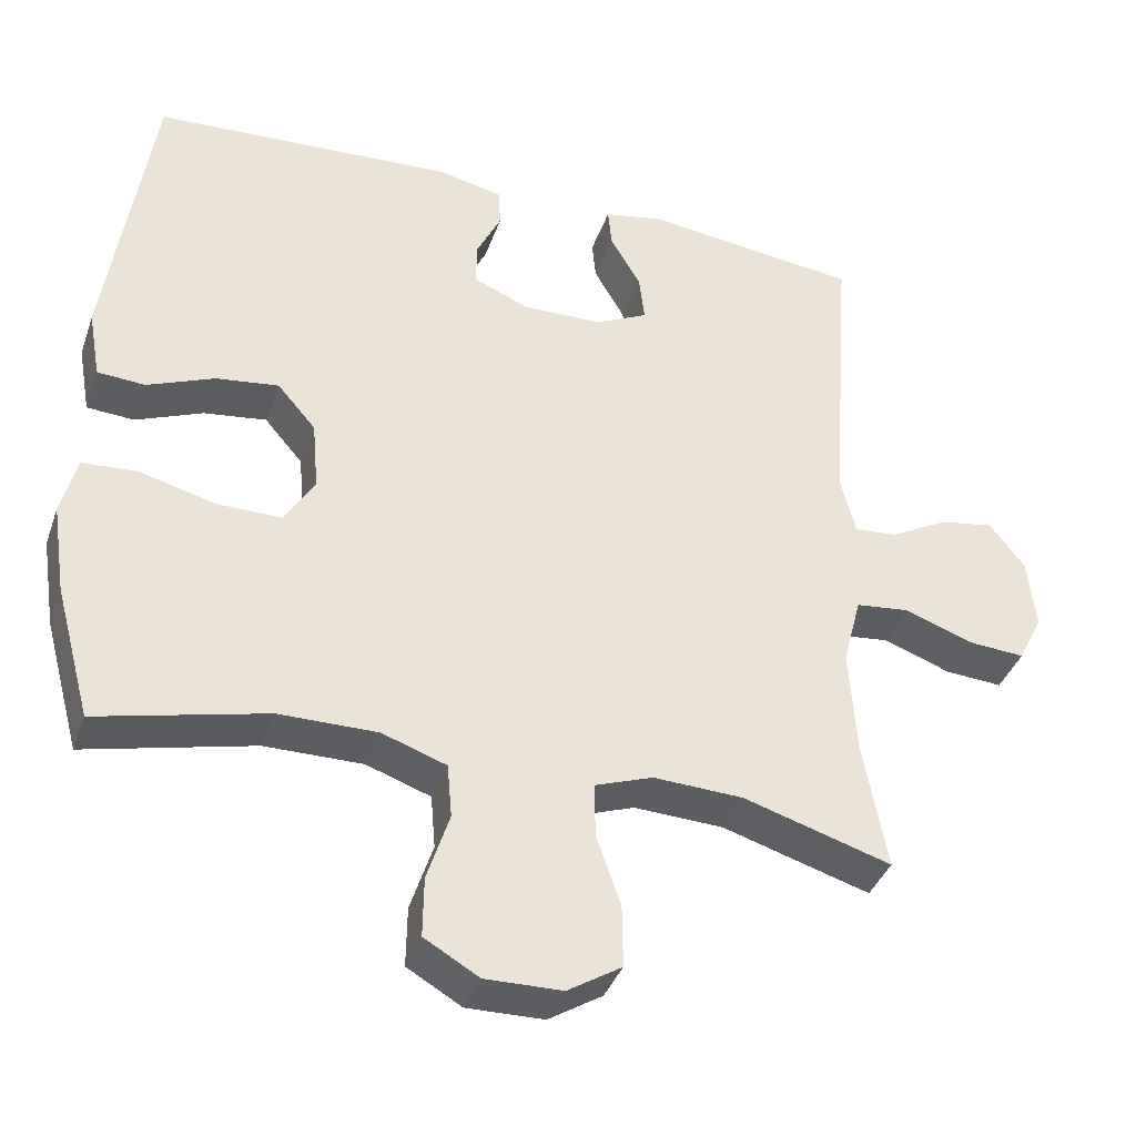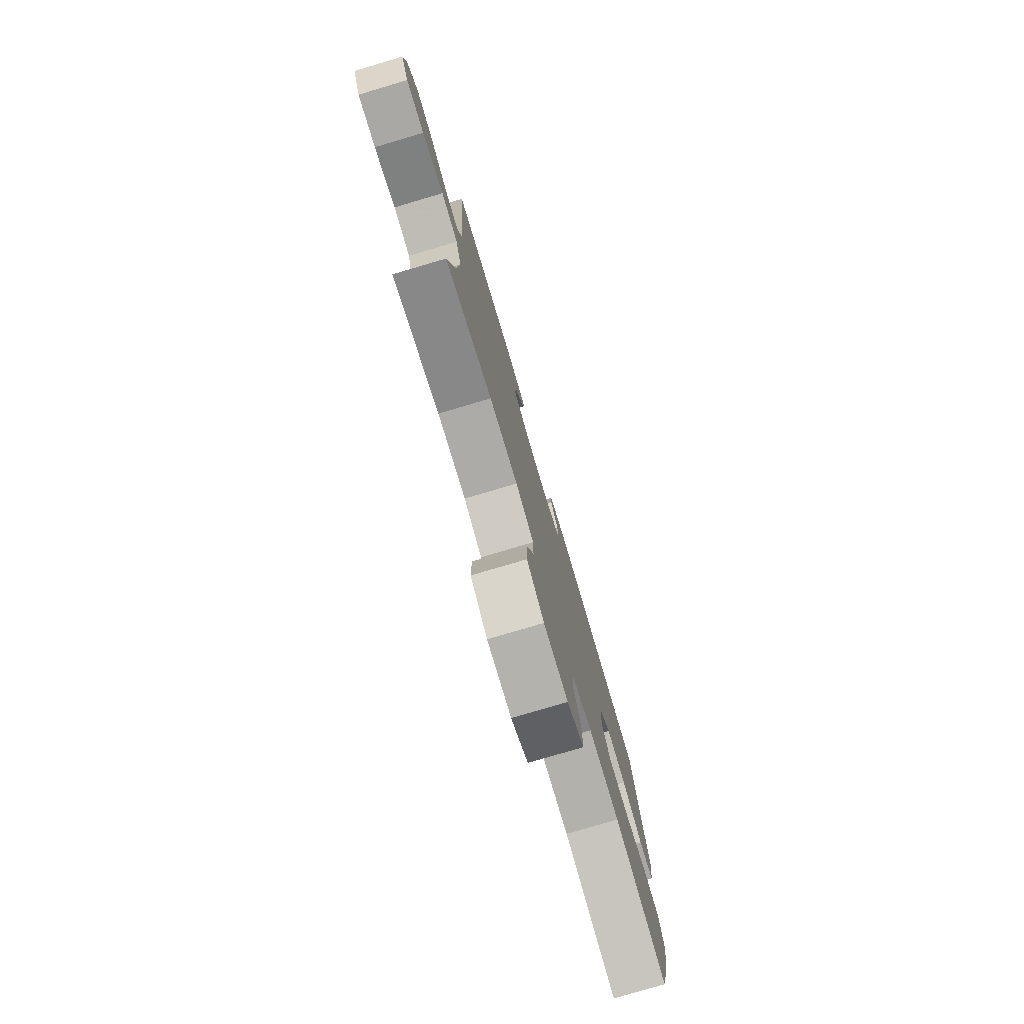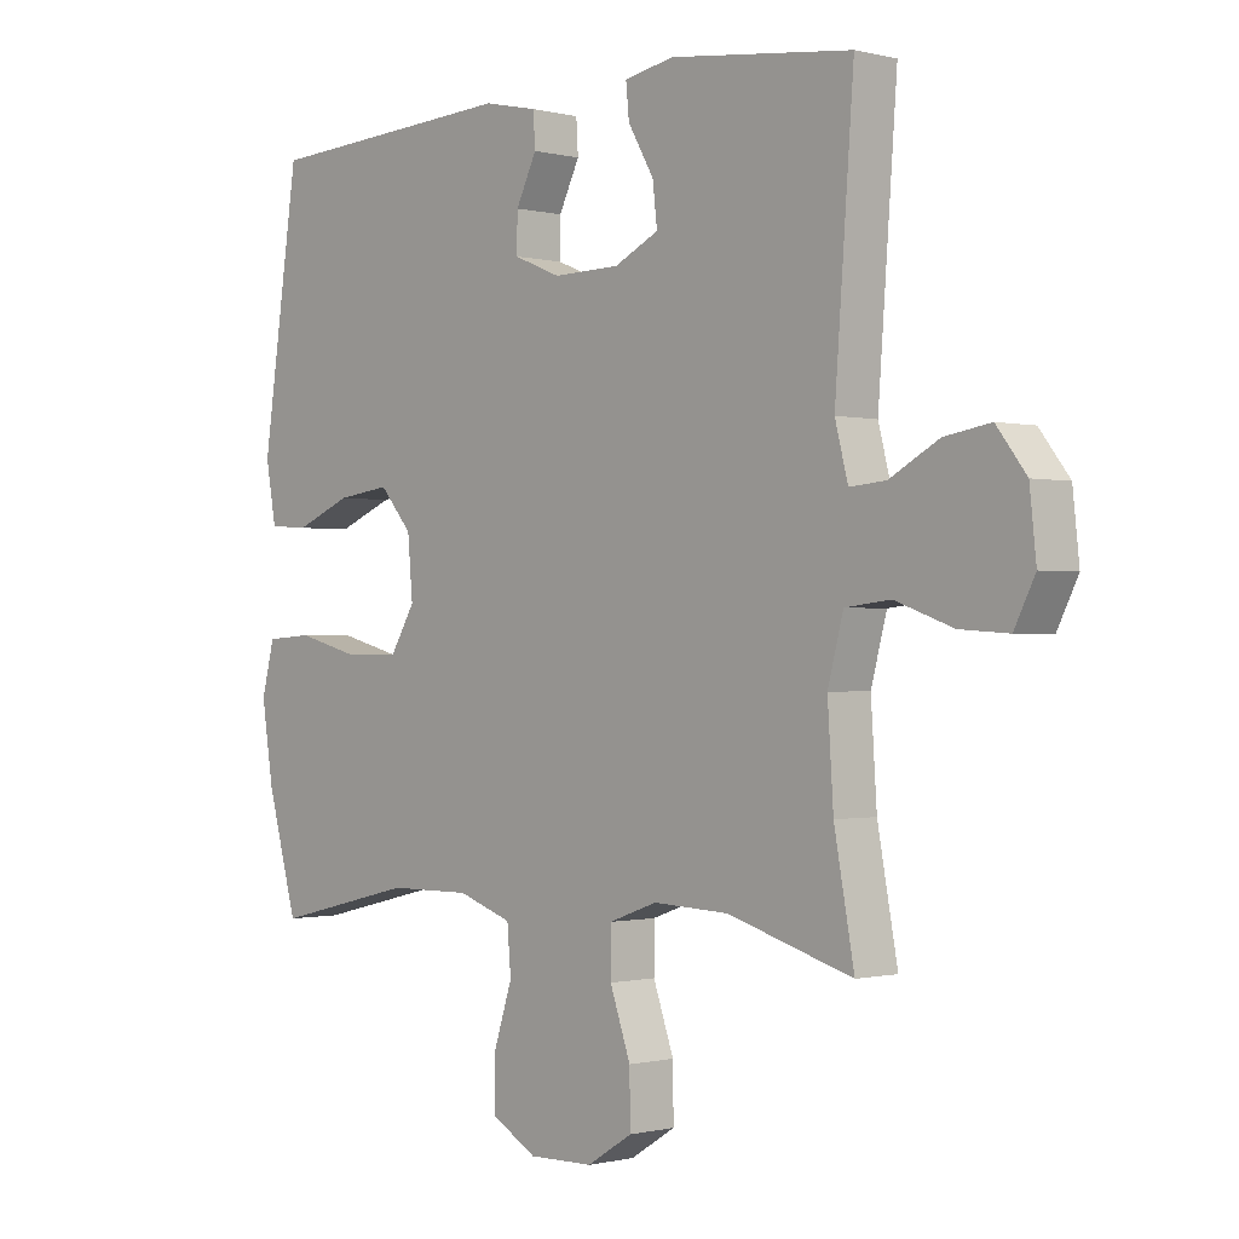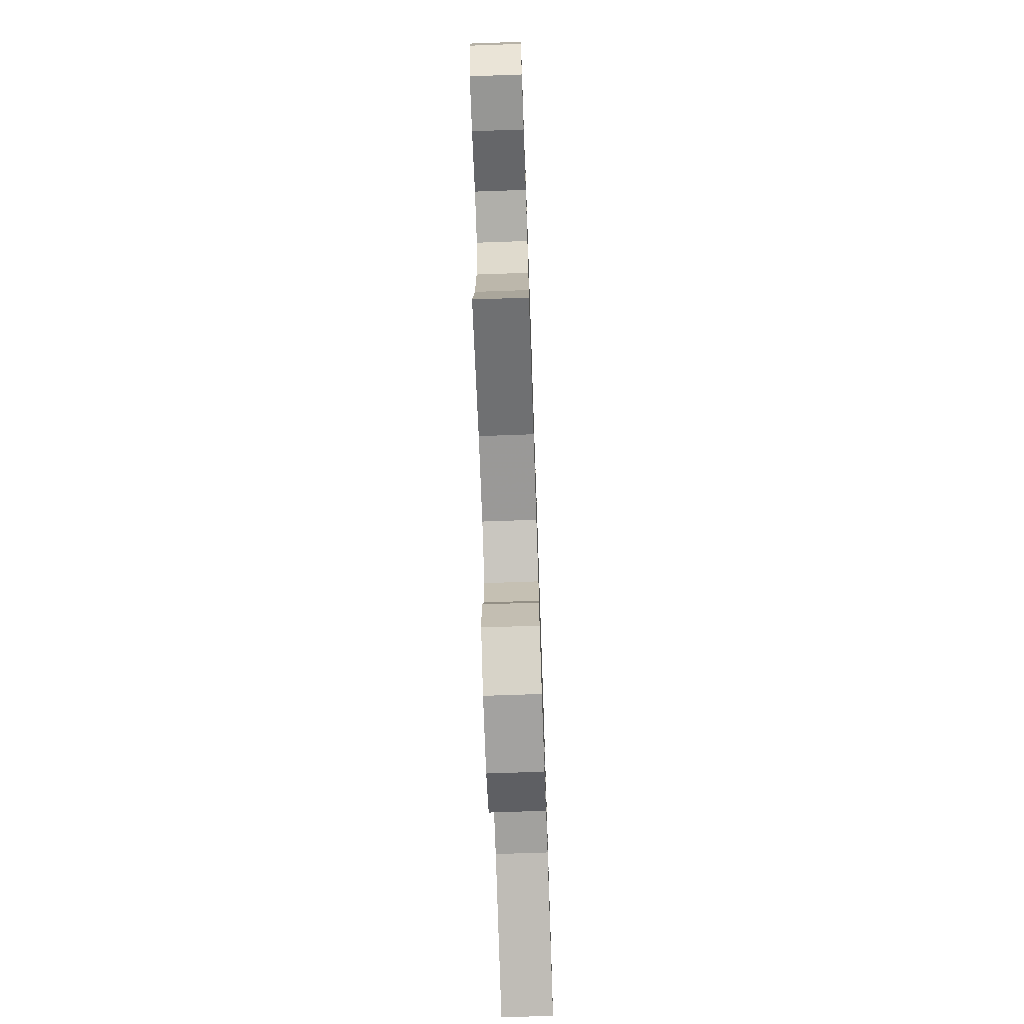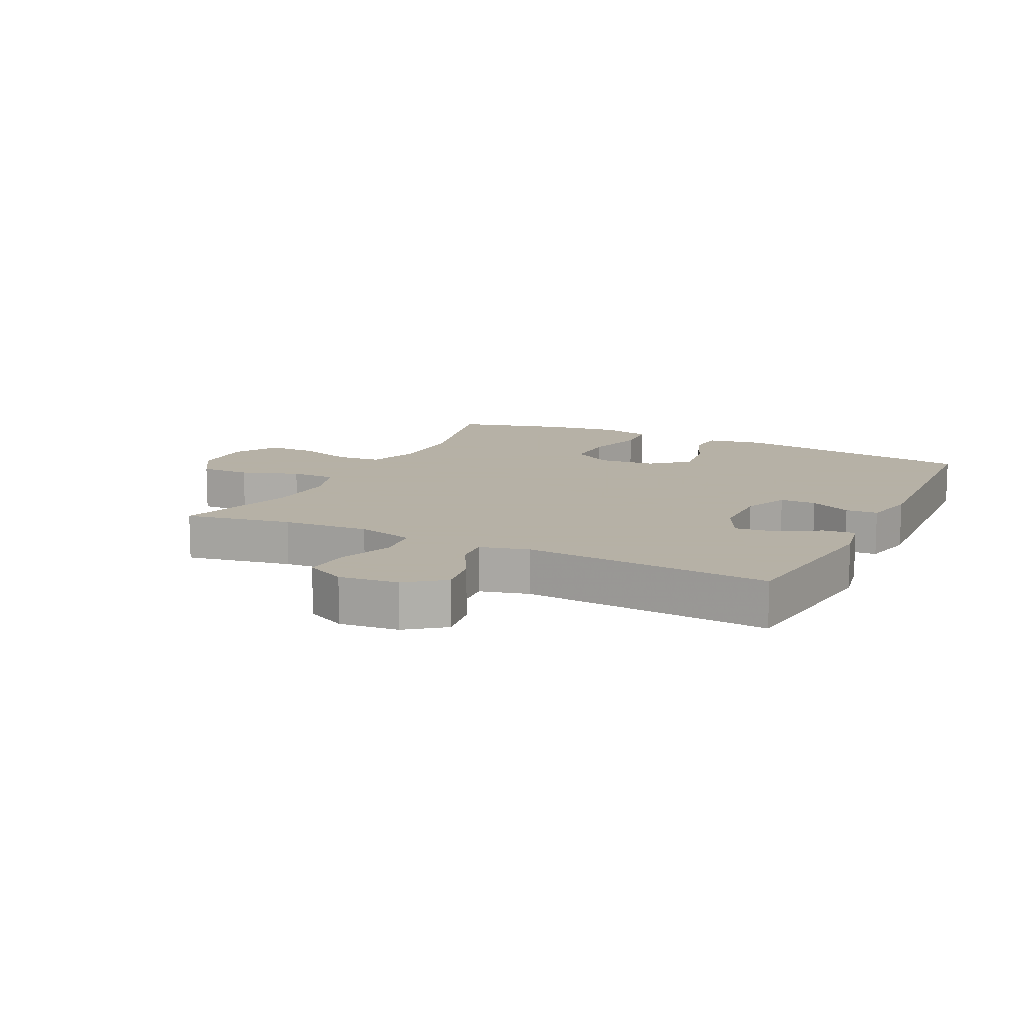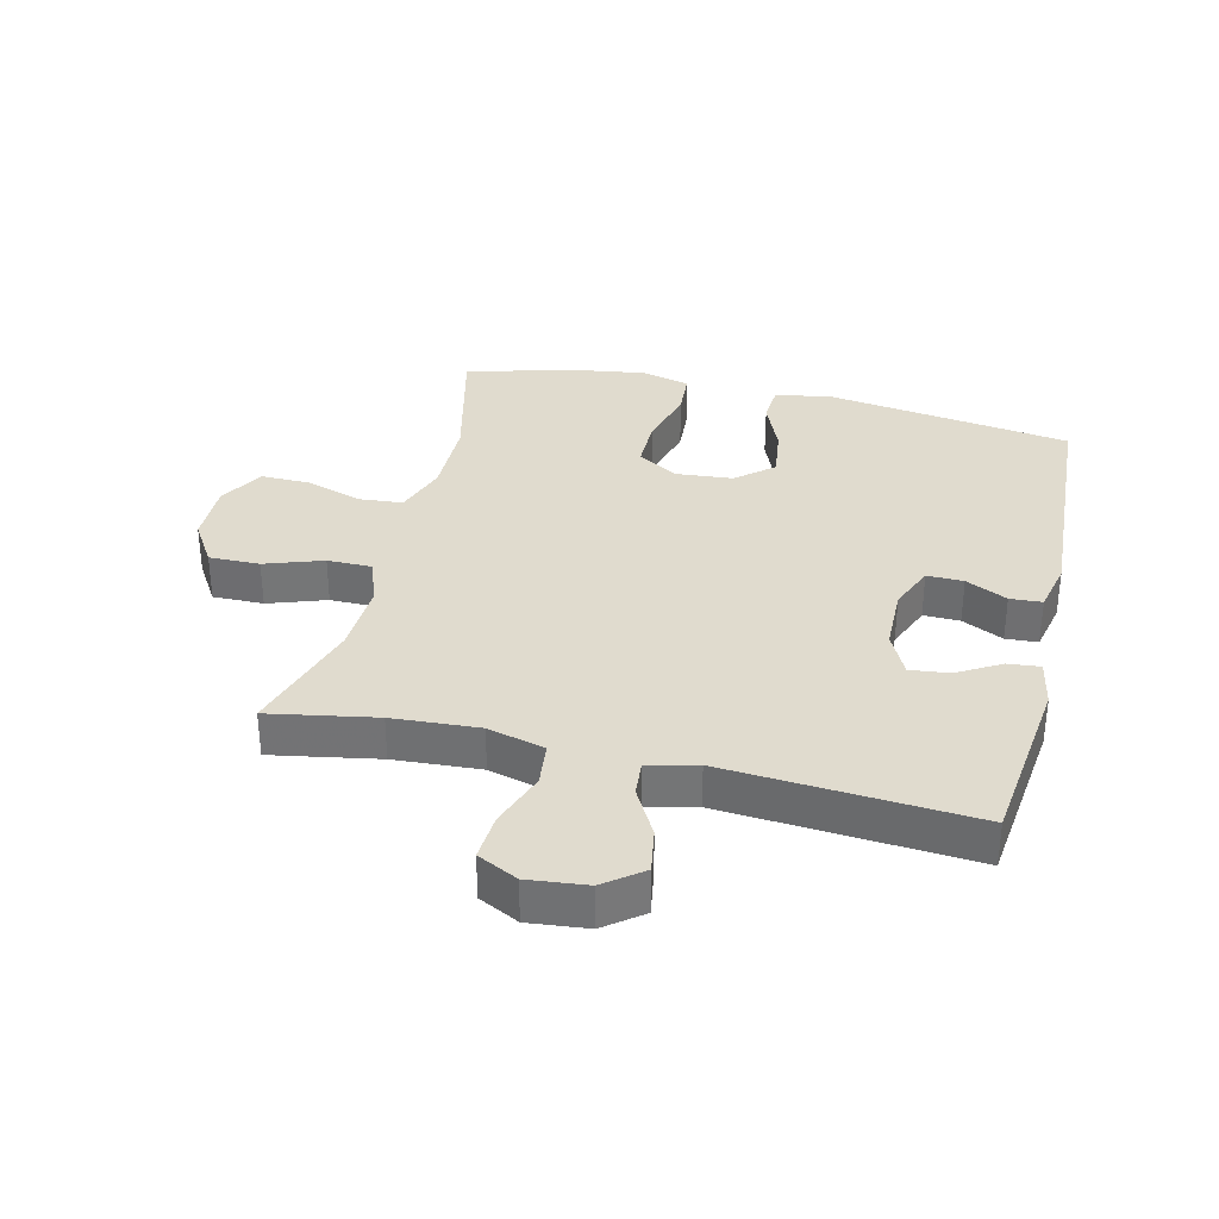
<metadata>
{"format":"obj","ext":"obj","renderer":"f3d","projection":"perspective","resolution":1024,"background":"white","views":[{"elev":-38.3,"azim":161.6,"up":"+Z"},{"elev":-78.6,"azim":-73.5,"up":"+Z"},{"elev":-0.6,"azim":-133.1,"up":"+Z"},{"elev":-71.5,"azim":-88.0,"up":"+Z"},{"elev":12.1,"azim":-63.8,"up":"+Y"},{"elev":33.7,"azim":-76.4,"up":"+Y"}]}
</metadata>
<code>
v -0.5 0.07 0.5
v -0.218 0.07 0.533
v -0.141 0.07 0.518
v -0.146 0.07 0.467
v -0.186 0.07 0.398
v -0.193 0.07 0.336
v -0.124 0.07 0.302
v -0.021 0.07 0.3
v 0.052 0.07 0.33
v 0.051 0.07 0.388
v 0.019 0.07 0.454
v 0.022 0.07 0.505
v 0.105 0.07 0.523
v 0.5 0.07 0.5
v 0.557 0.07 0.108
v 0.541 0.07 0.018
v 0.479 0.07 0.014
v 0.392 0.07 0.05
v 0.31 0.07 0.061
v 0.26 0.07 0.003
v 0.252 0.07 -0.088
v 0.291 0.07 -0.153
v 0.375 0.07 -0.153
v 0.473 0.07 -0.127
v 0.545 0.07 -0.132
v 0.565 0.07 -0.21
v 0.547 0.07 -0.328
v 0.5 0.07 -0.5
v 0.281 0.07 -0.447
v 0.153 0.07 -0.446
v 0.069 0.07 -0.475
v 0.063 0.07 -0.545
v 0.092 0.07 -0.635
v 0.093 0.07 -0.713
v 0.022 0.07 -0.754
v -0.078 0.07 -0.752
v -0.148 0.07 -0.708
v -0.147 0.07 -0.627
v -0.115 0.07 -0.535
v -0.115 0.07 -0.464
v -0.19 0.07 -0.437
v -0.307 0.07 -0.442
v -0.5 0.07 -0.5
v -0.469 0.07 -0.33
v -0.46 0.07 -0.192
v -0.484 0.07 -0.101
v -0.554 0.07 -0.093
v -0.643 0.07 -0.125
v -0.718 0.07 -0.13
v -0.75 0.07 -0.066
v -0.74 0.07 0.028
v -0.694 0.07 0.088
v -0.623 0.07 0.076
v -0.547 0.07 0.034
v -0.491 0.07 0.029
v -0.471 0.07 0.107
v -0.5 0 0.5
v -0.218 0 0.533
v -0.141 0 0.518
v -0.146 0 0.467
v -0.186 0 0.398
v -0.193 0 0.336
v -0.124 0 0.302
v -0.021 0 0.3
v 0.052 0 0.33
v 0.051 0 0.388
v 0.019 0 0.454
v 0.022 0 0.505
v 0.105 0 0.523
v 0.5 0 0.5
v 0.557 0 0.108
v 0.541 0 0.018
v 0.479 0 0.014
v 0.392 0 0.05
v 0.31 0 0.061
v 0.26 0 0.003
v 0.252 0 -0.088
v 0.291 0 -0.153
v 0.375 0 -0.153
v 0.473 0 -0.127
v 0.545 0 -0.132
v 0.565 0 -0.21
v 0.547 0 -0.328
v 0.5 0 -0.5
v 0.281 0 -0.447
v 0.153 0 -0.446
v 0.069 0 -0.475
v 0.063 0 -0.545
v 0.092 0 -0.635
v 0.093 0 -0.713
v 0.022 0 -0.754
v -0.078 0 -0.752
v -0.148 0 -0.708
v -0.147 0 -0.627
v -0.115 0 -0.535
v -0.115 0 -0.464
v -0.19 0 -0.437
v -0.307 0 -0.442
v -0.5 0 -0.5
v -0.469 0 -0.33
v -0.46 0 -0.192
v -0.484 0 -0.101
v -0.554 0 -0.093
v -0.643 0 -0.125
v -0.718 0 -0.13
v -0.75 0 -0.066
v -0.74 0 0.028
v -0.694 0 0.088
v -0.623 0 0.076
v -0.547 0 0.034
v -0.491 0 0.029
v -0.471 0 0.107
f 51 52 53 54
f 51 54 55
f 50 51 55
f 47 48 49 50
f 46 47 50 55
f 45 46 55 56
f 42 43 44
f 41 42 44 45
f 40 41 45 56
f 36 37 38 39
f 36 39 40
f 35 36 40
f 32 33 34 35
f 31 32 35 40
f 30 31 40 56
f 26 27 28 29
f 23 24 25 26
f 22 23 26 29
f 21 22 29 30
f 15 16 17 18
f 15 18 19
f 14 15 19
f 13 14 19 20
f 10 11 12 13
f 9 10 13 20
f 2 3 4 5
f 2 5 6
f 1 2 6
f 56 1 6
f 30 56 6 7
f 21 30 7 8
f 8 9 20 21
f 110 109 108 107
f 111 110 107
f 111 107 106
f 106 105 104 103
f 111 106 103 102
f 112 111 102 101
f 100 99 98
f 101 100 98 97
f 112 101 97 96
f 95 94 93 92
f 96 95 92
f 96 92 91
f 91 90 89 88
f 96 91 88 87
f 112 96 87 86
f 85 84 83 82
f 82 81 80 79
f 85 82 79 78
f 86 85 78 77
f 74 73 72 71
f 75 74 71
f 75 71 70
f 76 75 70 69
f 69 68 67 66
f 76 69 66 65
f 61 60 59 58
f 62 61 58
f 62 58 57
f 62 57 112
f 63 62 112 86
f 64 63 86 77
f 77 76 65 64
f 1 57 58 2
f 2 58 59 3
f 3 59 60 4
f 4 60 61 5
f 5 61 62 6
f 6 62 63 7
f 7 63 64 8
f 8 64 65 9
f 9 65 66 10
f 10 66 67 11
f 11 67 68 12
f 12 68 69 13
f 13 69 70 14
f 14 70 71 15
f 15 71 72 16
f 16 72 73 17
f 17 73 74 18
f 18 74 75 19
f 19 75 76 20
f 20 76 77 21
f 21 77 78 22
f 22 78 79 23
f 23 79 80 24
f 24 80 81 25
f 25 81 82 26
f 26 82 83 27
f 27 83 84 28
f 28 84 85 29
f 29 85 86 30
f 30 86 87 31
f 31 87 88 32
f 32 88 89 33
f 33 89 90 34
f 34 90 91 35
f 35 91 92 36
f 36 92 93 37
f 37 93 94 38
f 38 94 95 39
f 39 95 96 40
f 40 96 97 41
f 41 97 98 42
f 42 98 99 43
f 43 99 100 44
f 44 100 101 45
f 45 101 102 46
f 46 102 103 47
f 47 103 104 48
f 48 104 105 49
f 49 105 106 50
f 50 106 107 51
f 51 107 108 52
f 52 108 109 53
f 53 109 110 54
f 54 110 111 55
f 55 111 112 56
f 56 112 57 1

</code>
